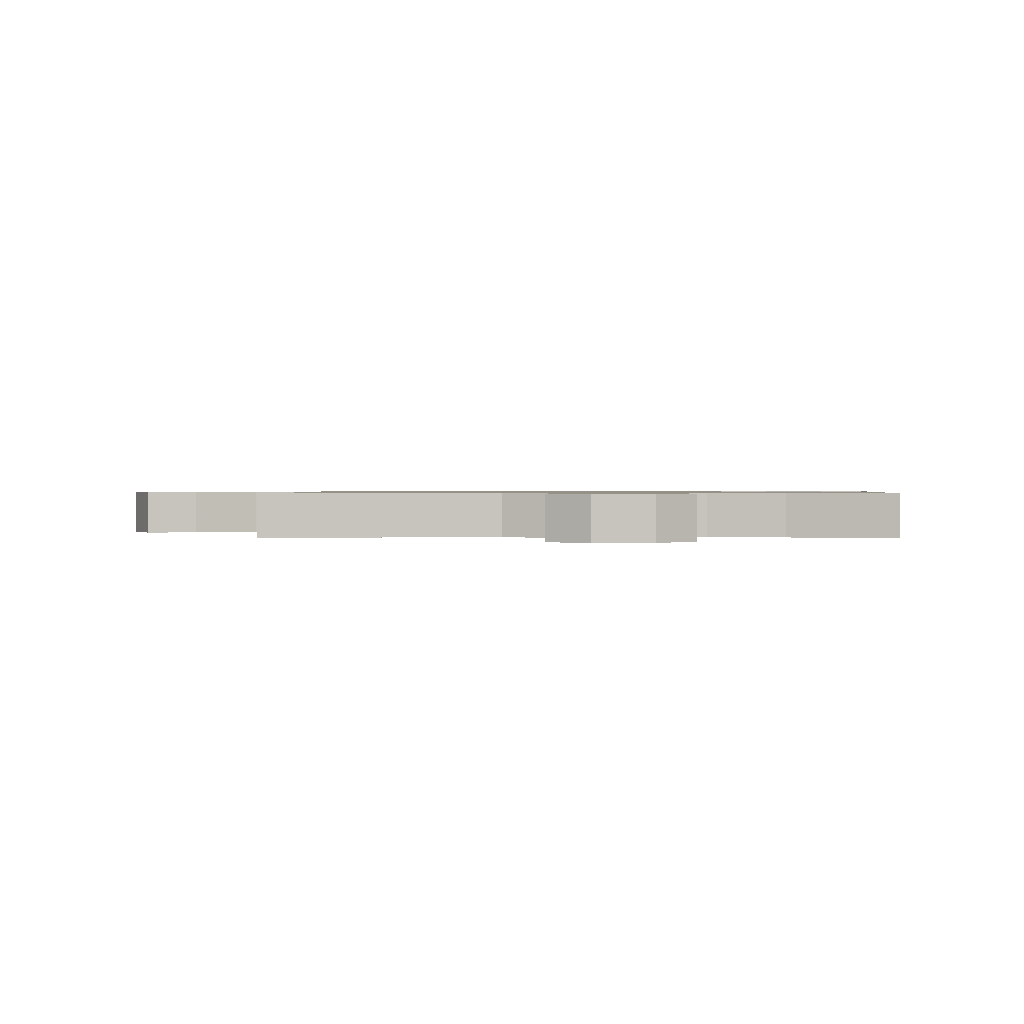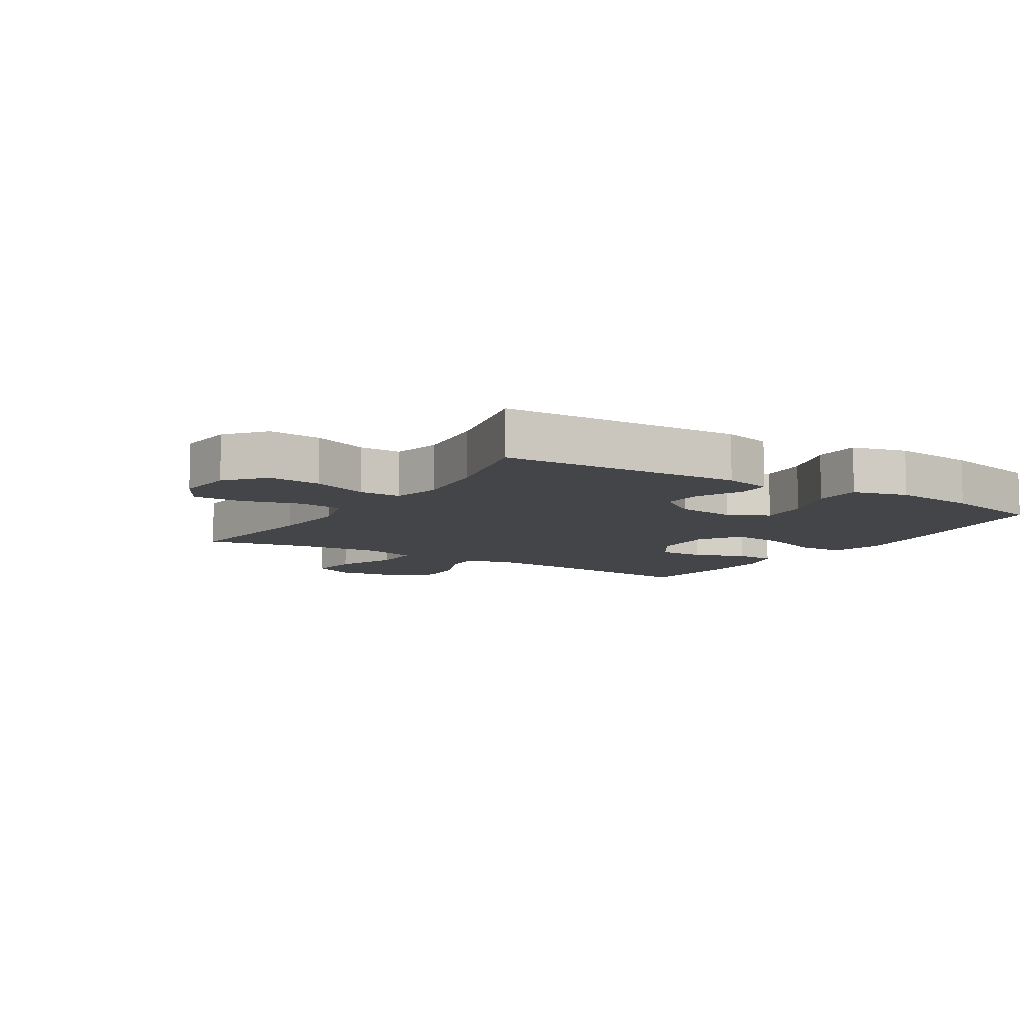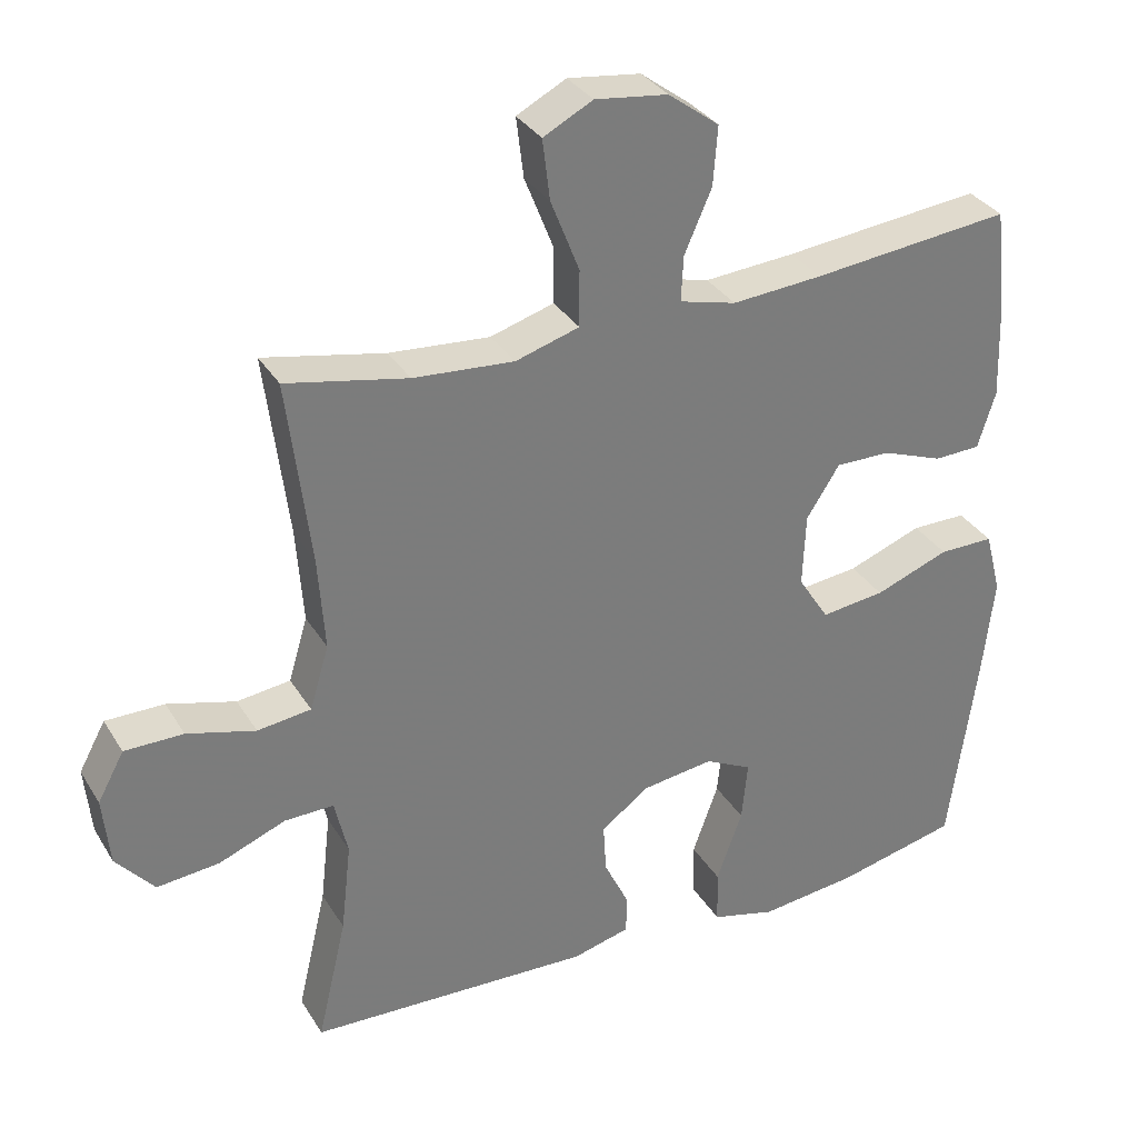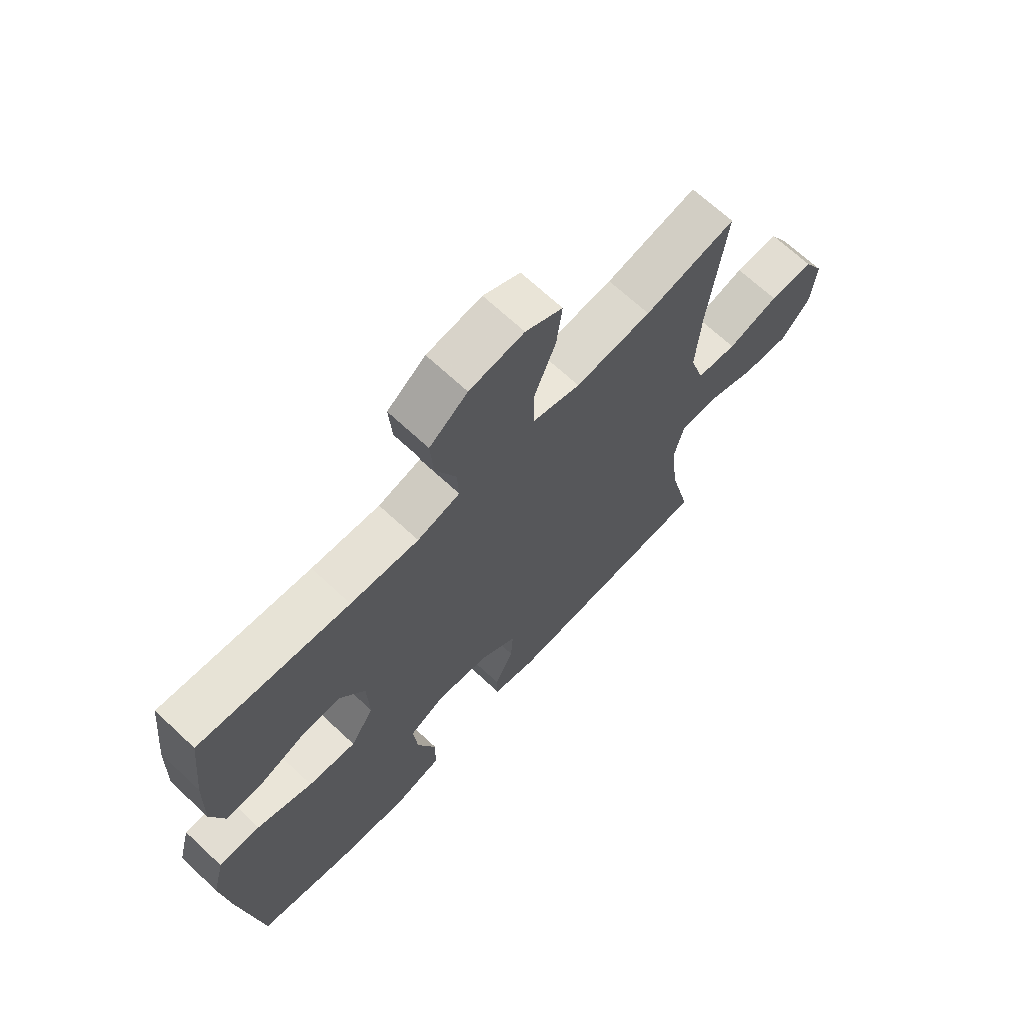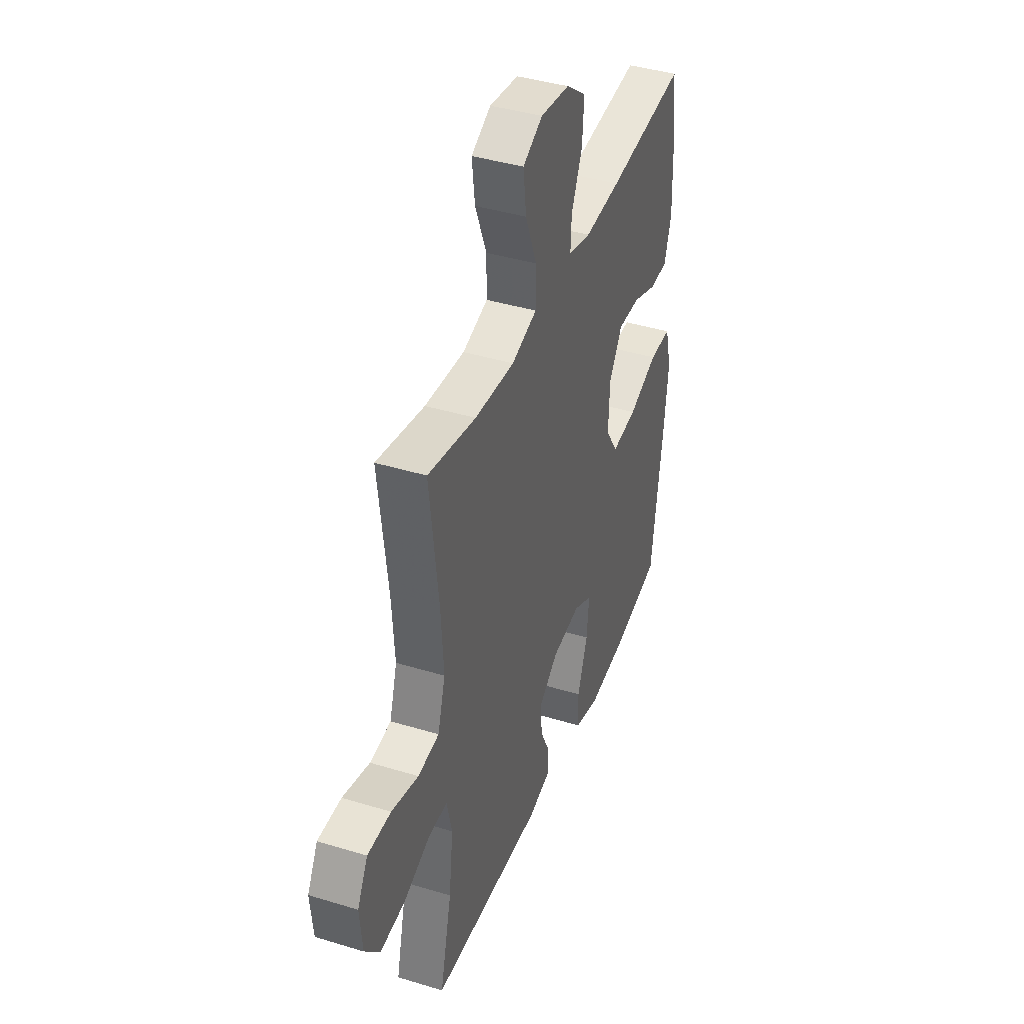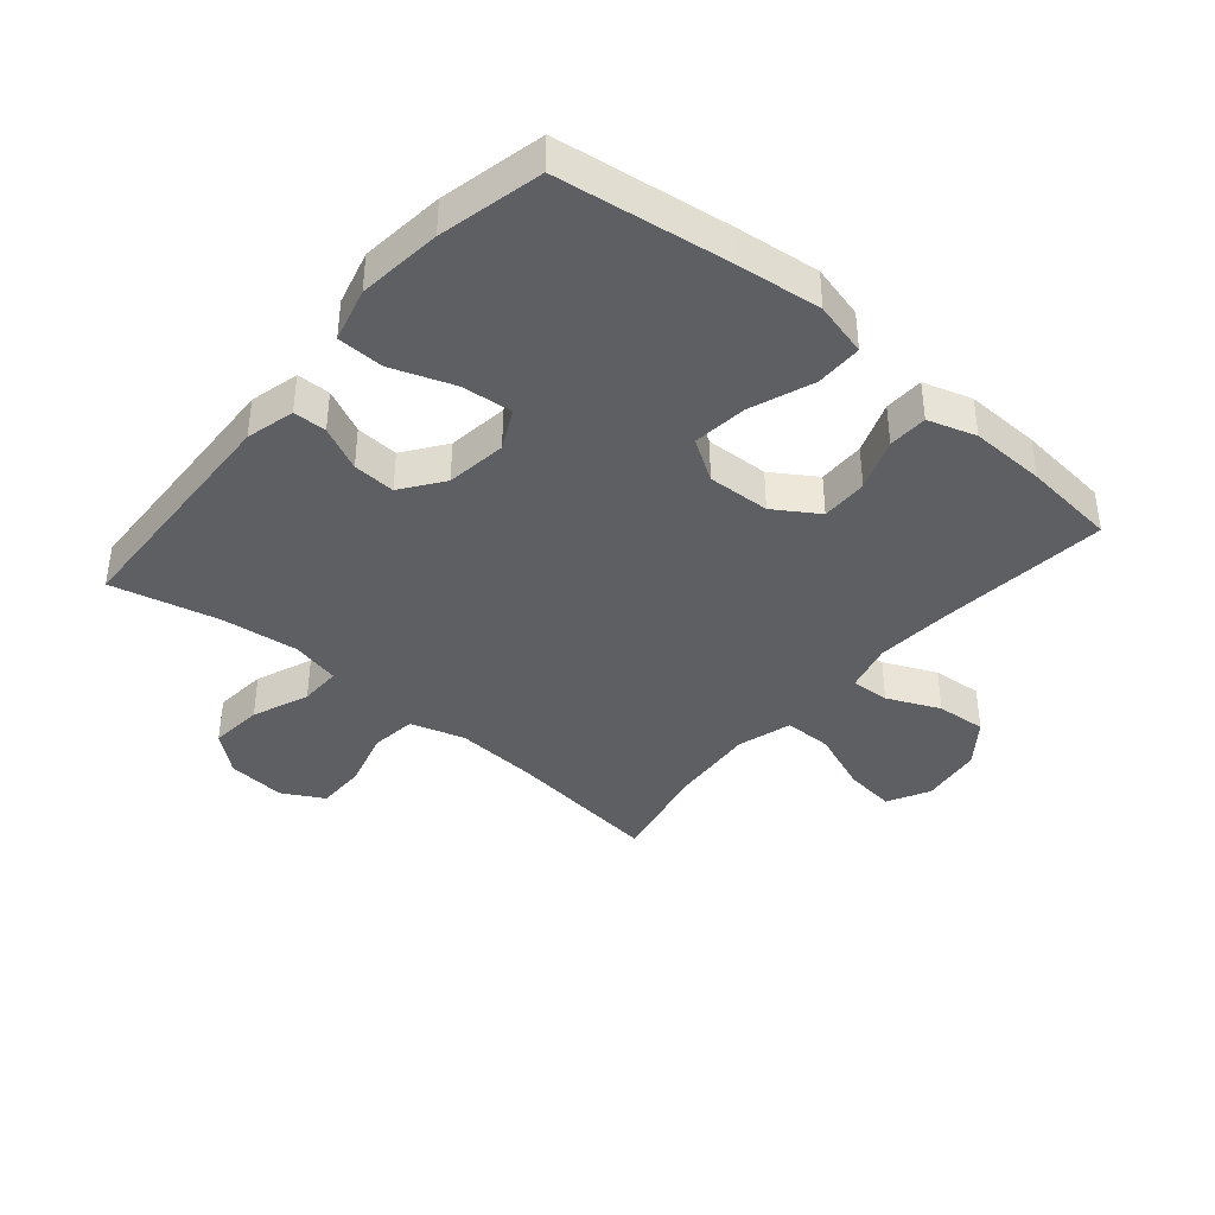
<metadata>
{"format":"obj","ext":"obj","renderer":"f3d","projection":"perspective","resolution":1024,"background":"white","views":[{"elev":0.8,"azim":91.3,"up":"+Y"},{"elev":-8.8,"azim":148.0,"up":"+Y"},{"elev":32.8,"azim":153.2,"up":"+Z"},{"elev":68.2,"azim":-46.9,"up":"+Z"},{"elev":41.0,"azim":110.4,"up":"+Z"},{"elev":-39.6,"azim":-130.2,"up":"+Y"}]}
</metadata>
<code>
v 0.5 0.07 -0.5
v 0.113 0.07 -0.516
v 0.035 0.07 -0.496
v 0.034 0.07 -0.443
v 0.068 0.07 -0.372
v 0.072 0.07 -0.304
v 0.006 0.07 -0.256
v -0.091 0.07 -0.243
v -0.155 0.07 -0.275
v -0.147 0.07 -0.357
v -0.112 0.07 -0.455
v -0.114 0.07 -0.53
v -0.201 0.07 -0.553
v -0.335 0.07 -0.538
v -0.5 0.07 -0.5
v -0.538 0.07 -0.224
v -0.553 0.07 -0.091
v -0.531 0.07 -0.005
v -0.456 0.07 -0.005
v -0.355 0.07 -0.043
v -0.268 0.07 -0.053
v -0.226 0.07 0.013
v -0.23 0.07 0.113
v -0.275 0.07 0.183
v -0.35 0.07 0.182
v -0.433 0.07 0.151
v -0.496 0.07 0.153
v -0.52 0.07 0.23
v -0.516 0.07 0.35
v -0.5 0.07 0.5
v -0.229 0.07 0.472
v -0.106 0.07 0.463
v -0.029 0.07 0.483
v -0.032 0.07 0.545
v -0.069 0.07 0.629
v -0.075 0.07 0.709
v -0.006 0.07 0.761
v 0.093 0.07 0.774
v 0.16 0.07 0.739
v 0.15 0.07 0.657
v 0.111 0.07 0.558
v 0.111 0.07 0.481
v 0.198 0.07 0.455
v 0.335 0.07 0.466
v 0.5 0.07 0.5
v 0.469 0.07 0.248
v 0.46 0.07 0.119
v 0.486 0.07 0.032
v 0.559 0.07 0.023
v 0.652 0.07 0.049
v 0.732 0.07 0.049
v 0.768 0.07 -0.017
v 0.759 0.07 -0.111
v 0.707 0.07 -0.172
v 0.622 0.07 -0.164
v 0.531 0.07 -0.128
v 0.464 0.07 -0.127
v 0.446 0.07 -0.205
v 0.46 0.07 -0.329
v 0.5 0 -0.5
v 0.113 0 -0.516
v 0.035 0 -0.496
v 0.034 0 -0.443
v 0.068 0 -0.372
v 0.072 0 -0.304
v 0.006 0 -0.256
v -0.091 0 -0.243
v -0.155 0 -0.275
v -0.147 0 -0.357
v -0.112 0 -0.455
v -0.114 0 -0.53
v -0.201 0 -0.553
v -0.335 0 -0.538
v -0.5 0 -0.5
v -0.538 0 -0.224
v -0.553 0 -0.091
v -0.531 0 -0.005
v -0.456 0 -0.005
v -0.355 0 -0.043
v -0.268 0 -0.053
v -0.226 0 0.013
v -0.23 0 0.113
v -0.275 0 0.183
v -0.35 0 0.182
v -0.433 0 0.151
v -0.496 0 0.153
v -0.52 0 0.23
v -0.516 0 0.35
v -0.5 0 0.5
v -0.229 0 0.472
v -0.106 0 0.463
v -0.029 0 0.483
v -0.032 0 0.545
v -0.069 0 0.629
v -0.075 0 0.709
v -0.006 0 0.761
v 0.093 0 0.774
v 0.16 0 0.739
v 0.15 0 0.657
v 0.111 0 0.558
v 0.111 0 0.481
v 0.198 0 0.455
v 0.335 0 0.466
v 0.5 0 0.5
v 0.469 0 0.248
v 0.46 0 0.119
v 0.486 0 0.032
v 0.559 0 0.023
v 0.652 0 0.049
v 0.732 0 0.049
v 0.768 0 -0.017
v 0.759 0 -0.111
v 0.707 0 -0.172
v 0.622 0 -0.164
v 0.531 0 -0.128
v 0.464 0 -0.127
v 0.446 0 -0.205
v 0.46 0 -0.329
f 54 55 56
f 53 54 56
f 52 53 56
f 51 52 56
f 50 51 56
f 49 50 56
f 48 49 56 57
f 47 48 57 58
f 44 45 46
f 43 44 46 47
f 42 43 47 58
f 39 40 41
f 38 39 41
f 37 38 41
f 36 37 41
f 35 36 41
f 34 35 41
f 33 34 41 42
f 42 58 59
f 33 42 59
f 32 33 59
f 29 30 31
f 28 29 31
f 27 28 31
f 26 27 31
f 25 26 31
f 24 25 31 32
f 18 19 20
f 17 18 20
f 16 17 20
f 15 16 20
f 14 15 20
f 13 14 20
f 12 13 20
f 11 12 20
f 10 11 20
f 9 10 20 21
f 8 9 21 22
f 3 4 5
f 2 3 5
f 1 2 5
f 59 1 5
f 59 5 6
f 32 59 6
f 24 32 6
f 23 24 6
f 7 8 22 23
f 6 7 23
f 115 114 113
f 115 113 112
f 115 112 111
f 115 111 110
f 115 110 109
f 115 109 108
f 116 115 108 107
f 117 116 107 106
f 105 104 103
f 106 105 103 102
f 117 106 102 101
f 100 99 98
f 100 98 97
f 100 97 96
f 100 96 95
f 100 95 94
f 100 94 93
f 101 100 93 92
f 118 117 101
f 118 101 92
f 118 92 91
f 90 89 88
f 90 88 87
f 90 87 86
f 90 86 85
f 90 85 84
f 91 90 84 83
f 79 78 77
f 79 77 76
f 79 76 75
f 79 75 74
f 79 74 73
f 79 73 72
f 79 72 71
f 79 71 70
f 79 70 69
f 80 79 69 68
f 81 80 68 67
f 64 63 62
f 64 62 61
f 64 61 60
f 64 60 118
f 65 64 118
f 65 118 91
f 65 91 83
f 65 83 82
f 82 81 67 66
f 82 66 65
f 1 60 61 2
f 2 61 62 3
f 3 62 63 4
f 4 63 64 5
f 5 64 65 6
f 6 65 66 7
f 7 66 67 8
f 8 67 68 9
f 9 68 69 10
f 10 69 70 11
f 11 70 71 12
f 12 71 72 13
f 13 72 73 14
f 14 73 74 15
f 15 74 75 16
f 16 75 76 17
f 17 76 77 18
f 18 77 78 19
f 19 78 79 20
f 20 79 80 21
f 21 80 81 22
f 22 81 82 23
f 23 82 83 24
f 24 83 84 25
f 25 84 85 26
f 26 85 86 27
f 27 86 87 28
f 28 87 88 29
f 29 88 89 30
f 30 89 90 31
f 31 90 91 32
f 32 91 92 33
f 33 92 93 34
f 34 93 94 35
f 35 94 95 36
f 36 95 96 37
f 37 96 97 38
f 38 97 98 39
f 39 98 99 40
f 40 99 100 41
f 41 100 101 42
f 42 101 102 43
f 43 102 103 44
f 44 103 104 45
f 45 104 105 46
f 46 105 106 47
f 47 106 107 48
f 48 107 108 49
f 49 108 109 50
f 50 109 110 51
f 51 110 111 52
f 52 111 112 53
f 53 112 113 54
f 54 113 114 55
f 55 114 115 56
f 56 115 116 57
f 57 116 117 58
f 58 117 118 59
f 59 118 60 1

</code>
